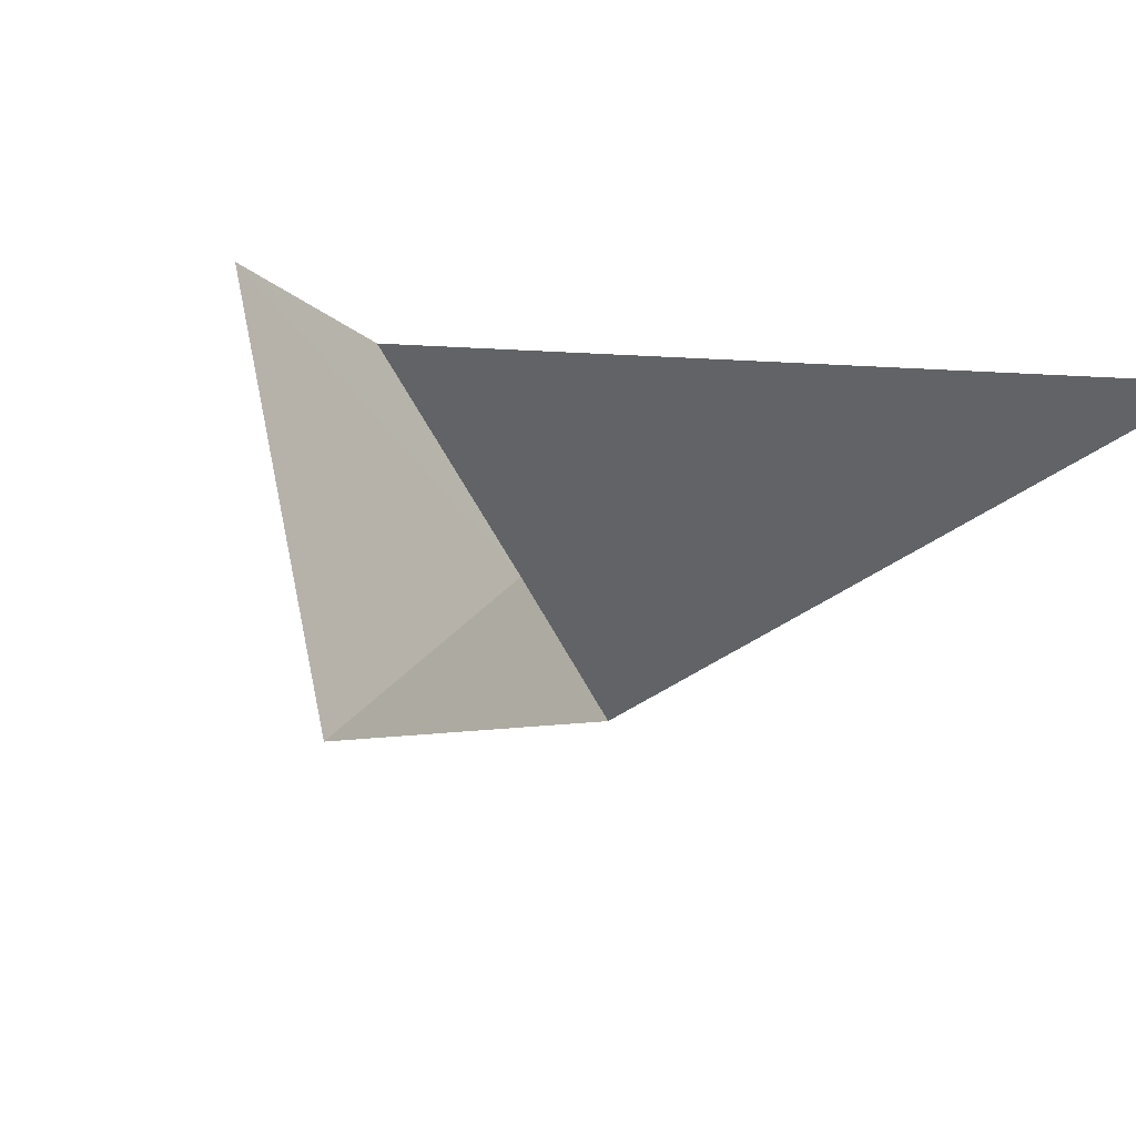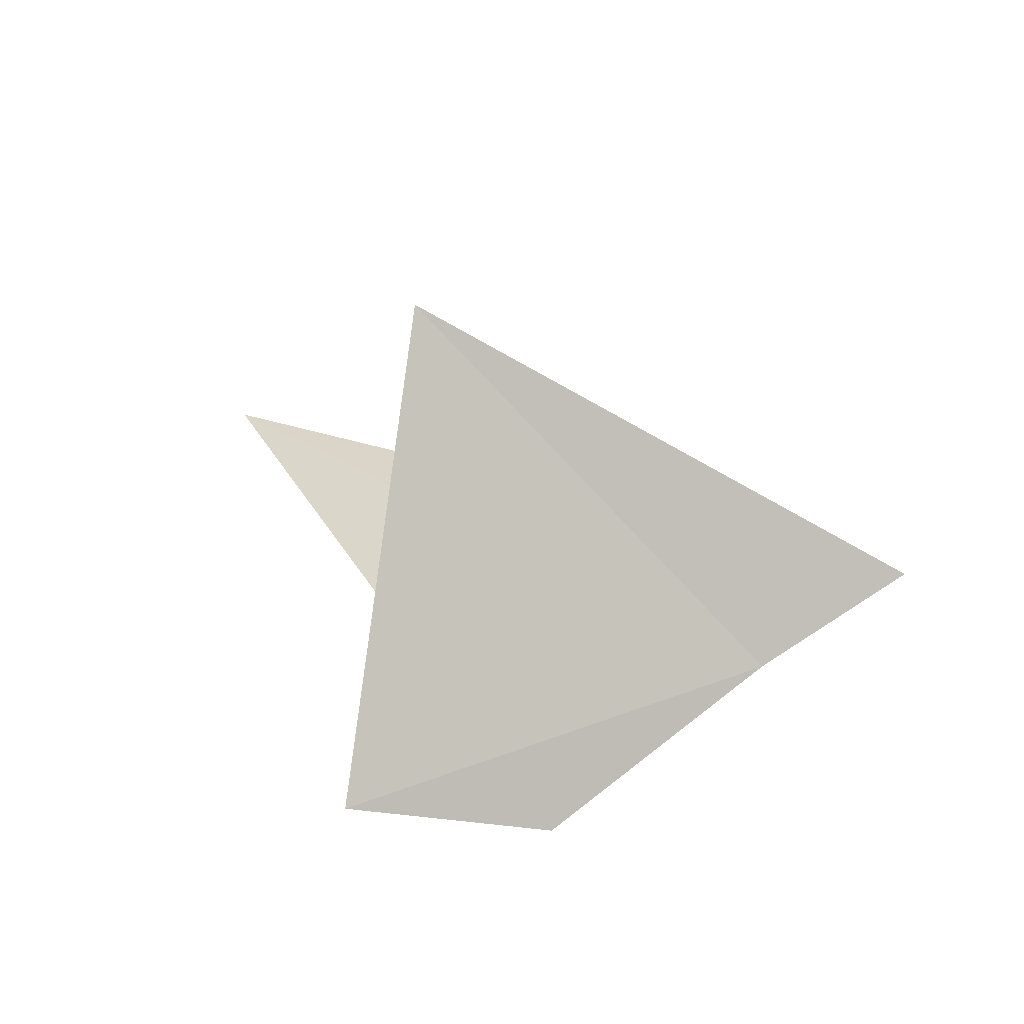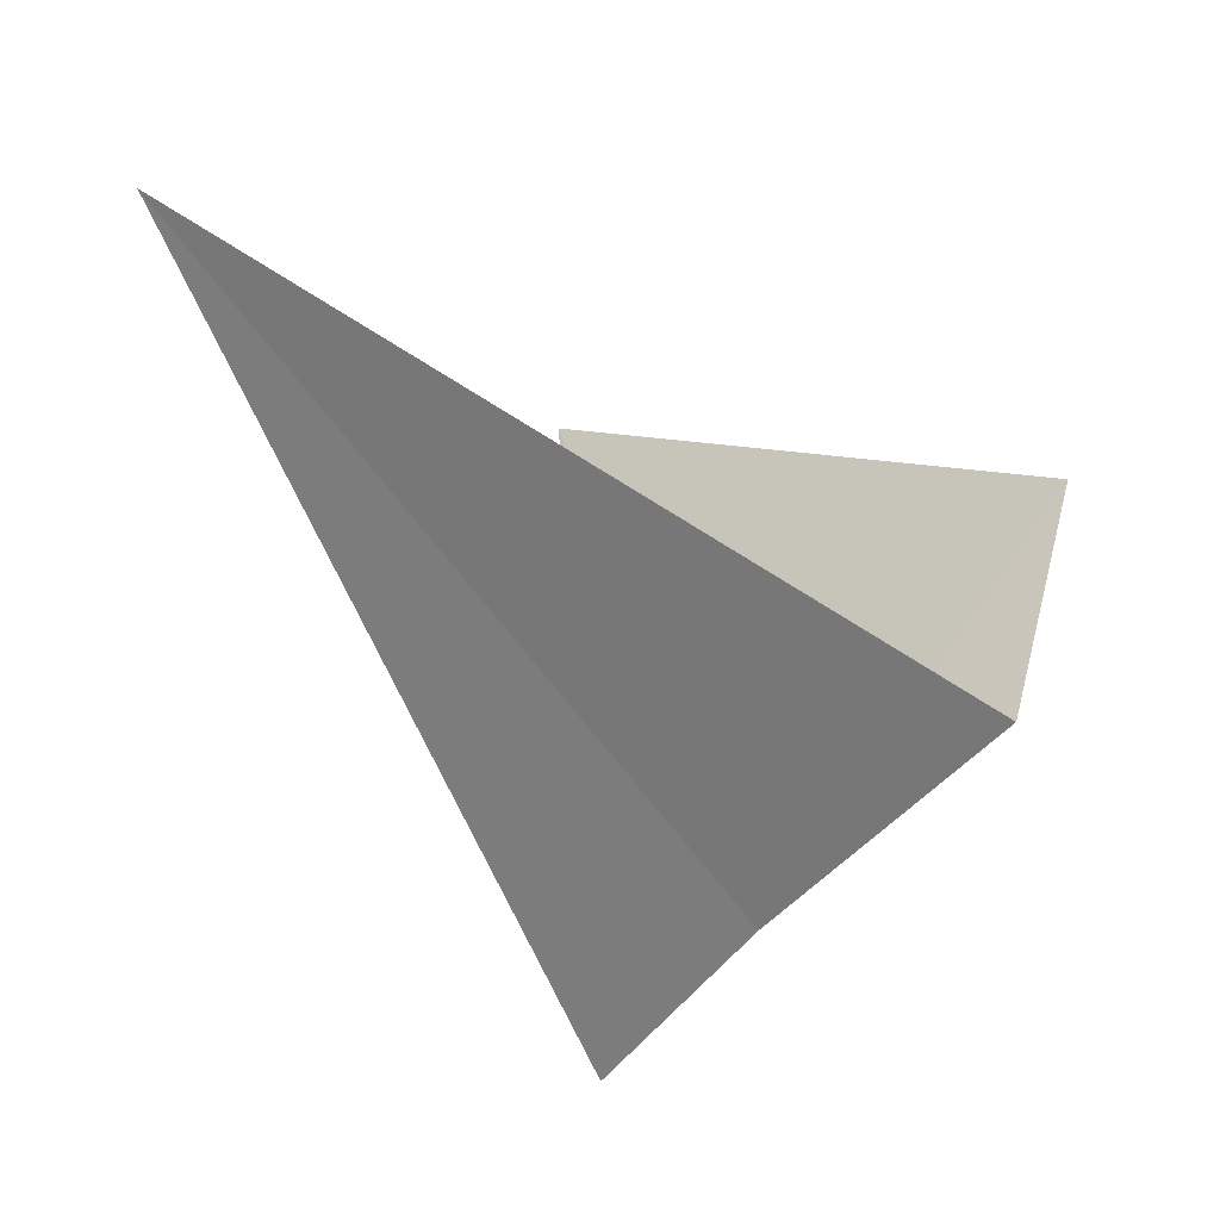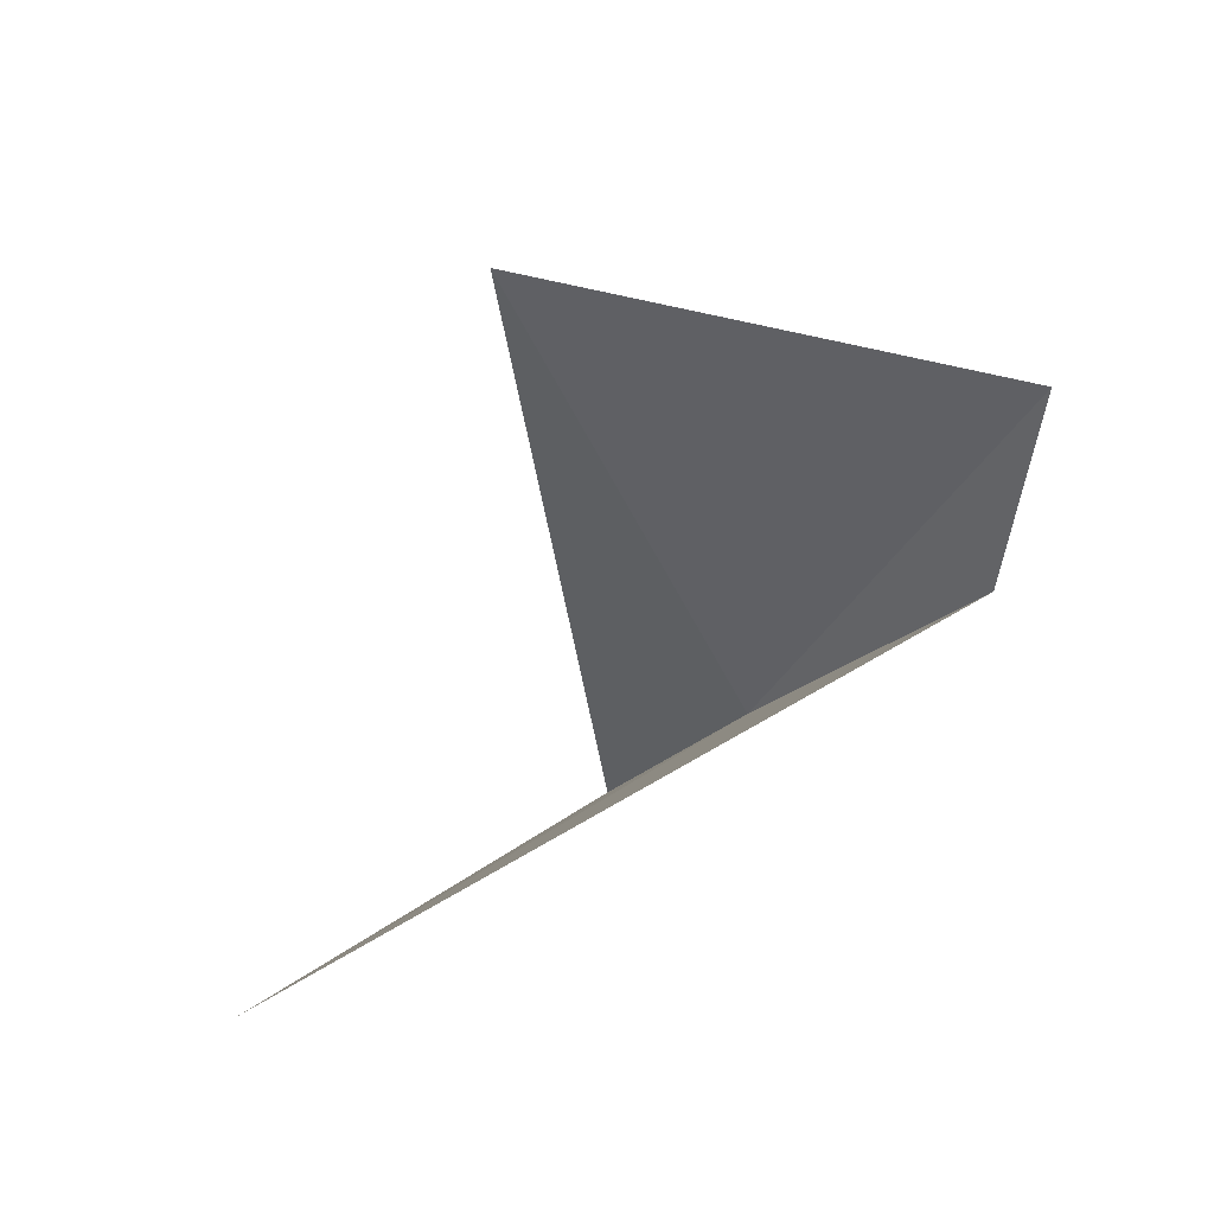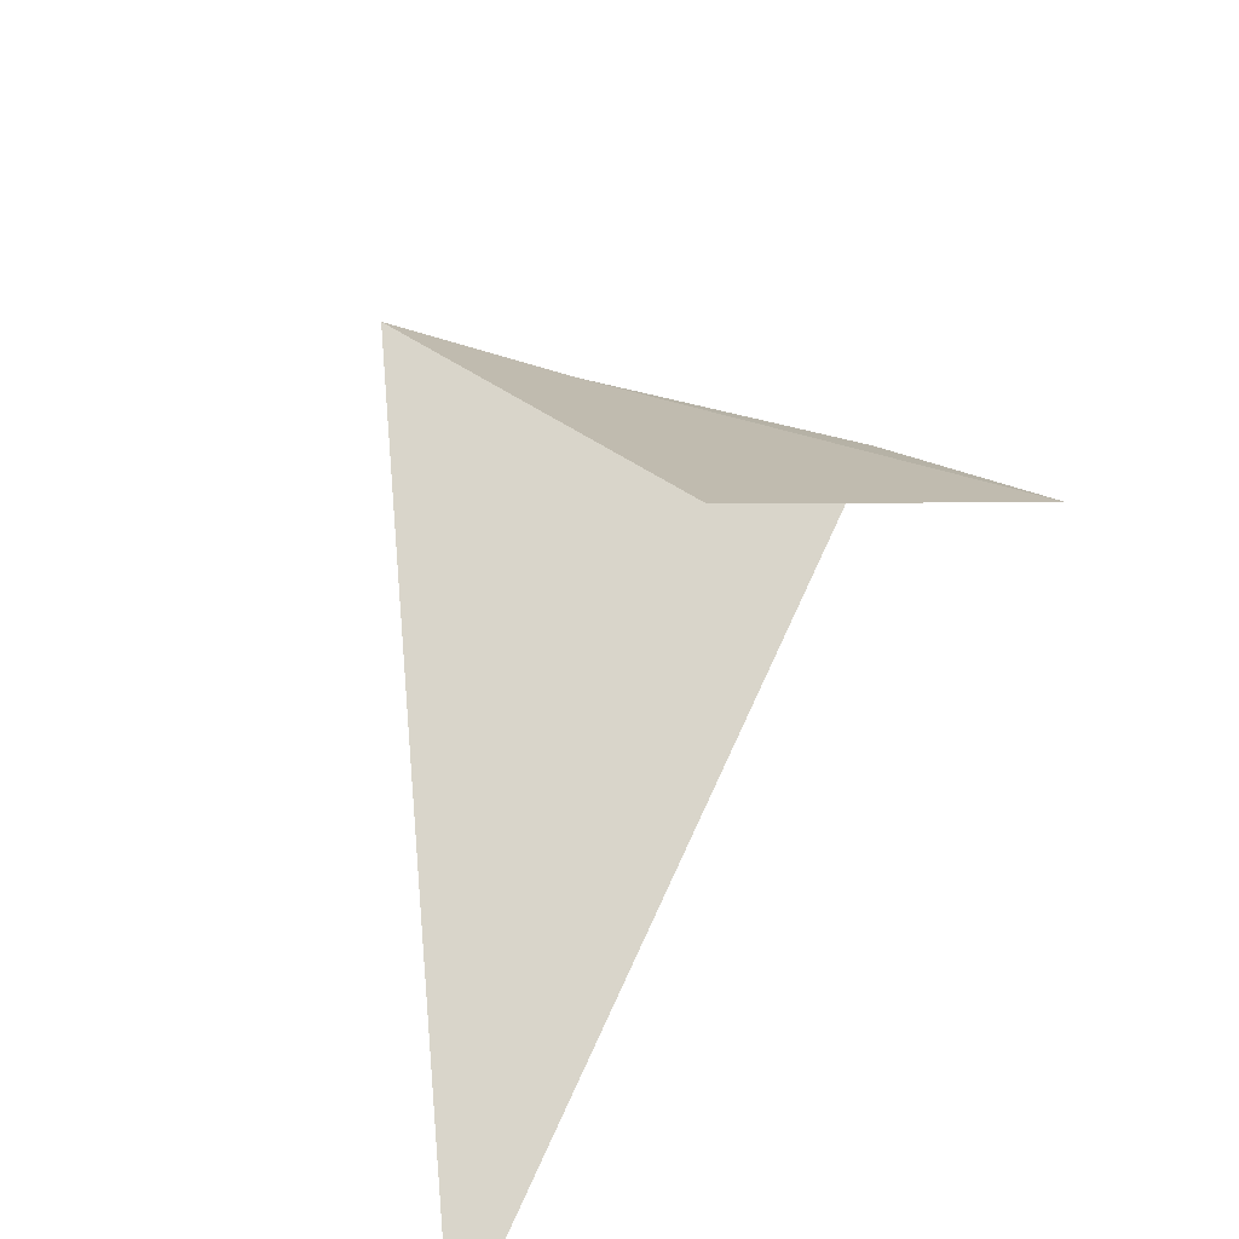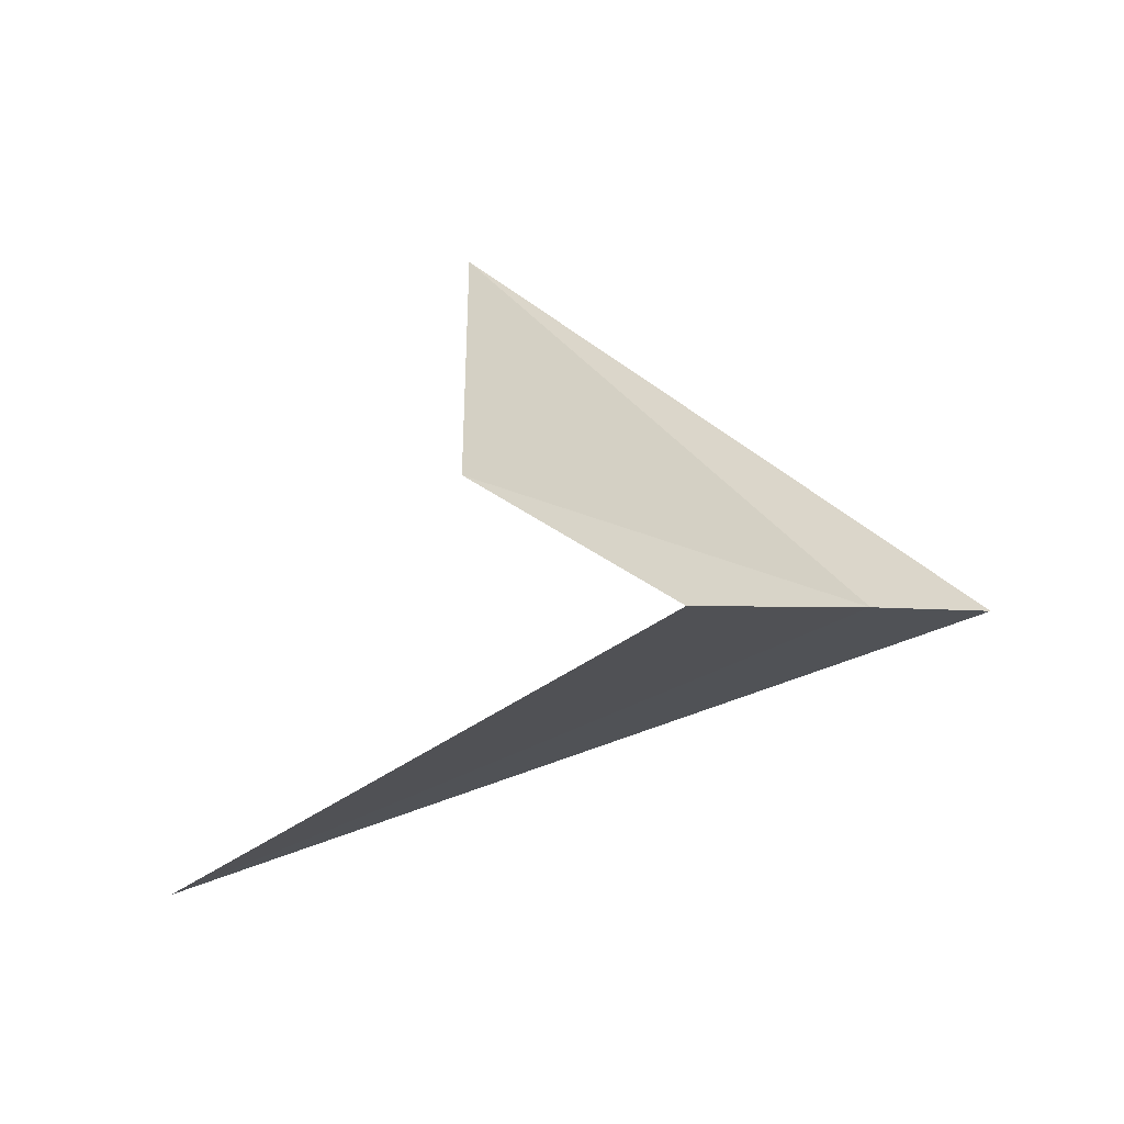
<metadata>
{"format":"obj","ext":"obj","renderer":"f3d","projection":"perspective","resolution":1024,"background":"white","views":[{"elev":64.5,"azim":-139.9,"up":"+Z"},{"elev":44.7,"azim":99.5,"up":"+Y"},{"elev":16.6,"azim":-14.4,"up":"+Z"},{"elev":70.7,"azim":-24.9,"up":"+Z"},{"elev":59.9,"azim":-30.1,"up":"+Y"},{"elev":-11.0,"azim":88.6,"up":"+Y"}]}
</metadata>
<code>
v 24 24.63 1.175
v 24.15 24.6 1.307
v 23.62 24.47 1.674
v 23.9 24.64 1.077
v 24.21 24.67 1.441
v 23.93 24.88 1.441
f 1 4 3
f 1 5 6
f 1 6 4
f 1 3 2
f 1 2 5

</code>
